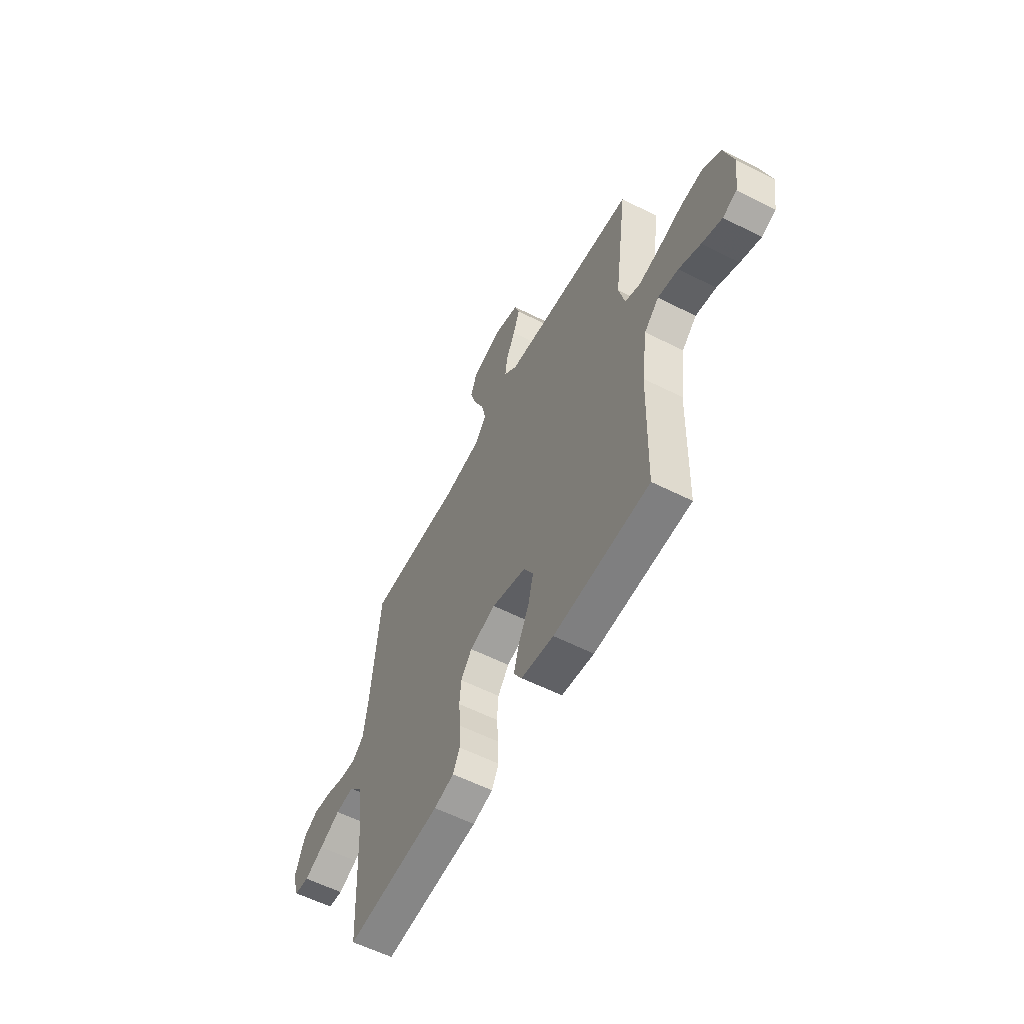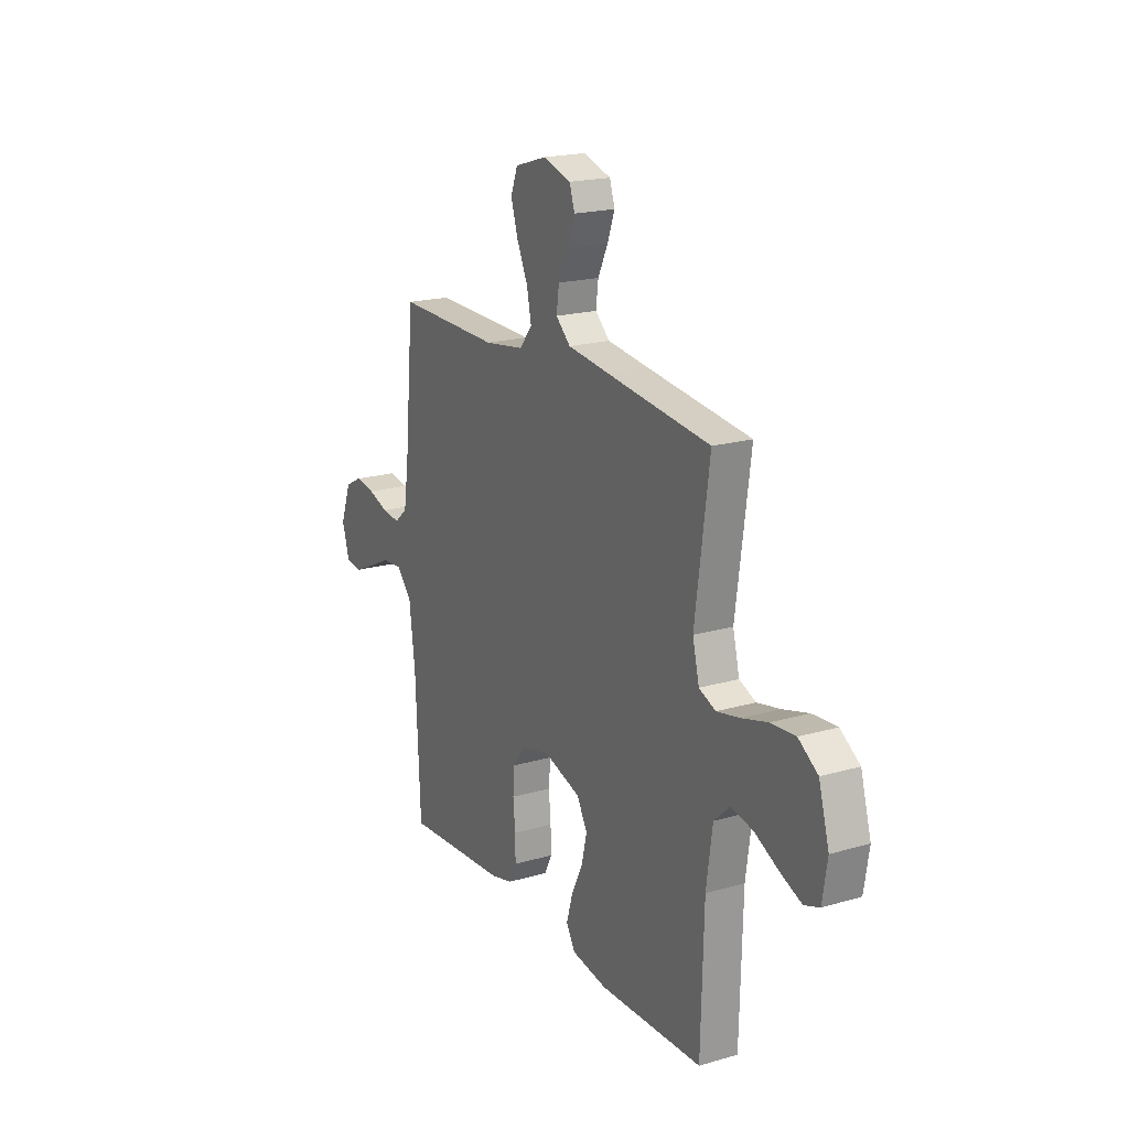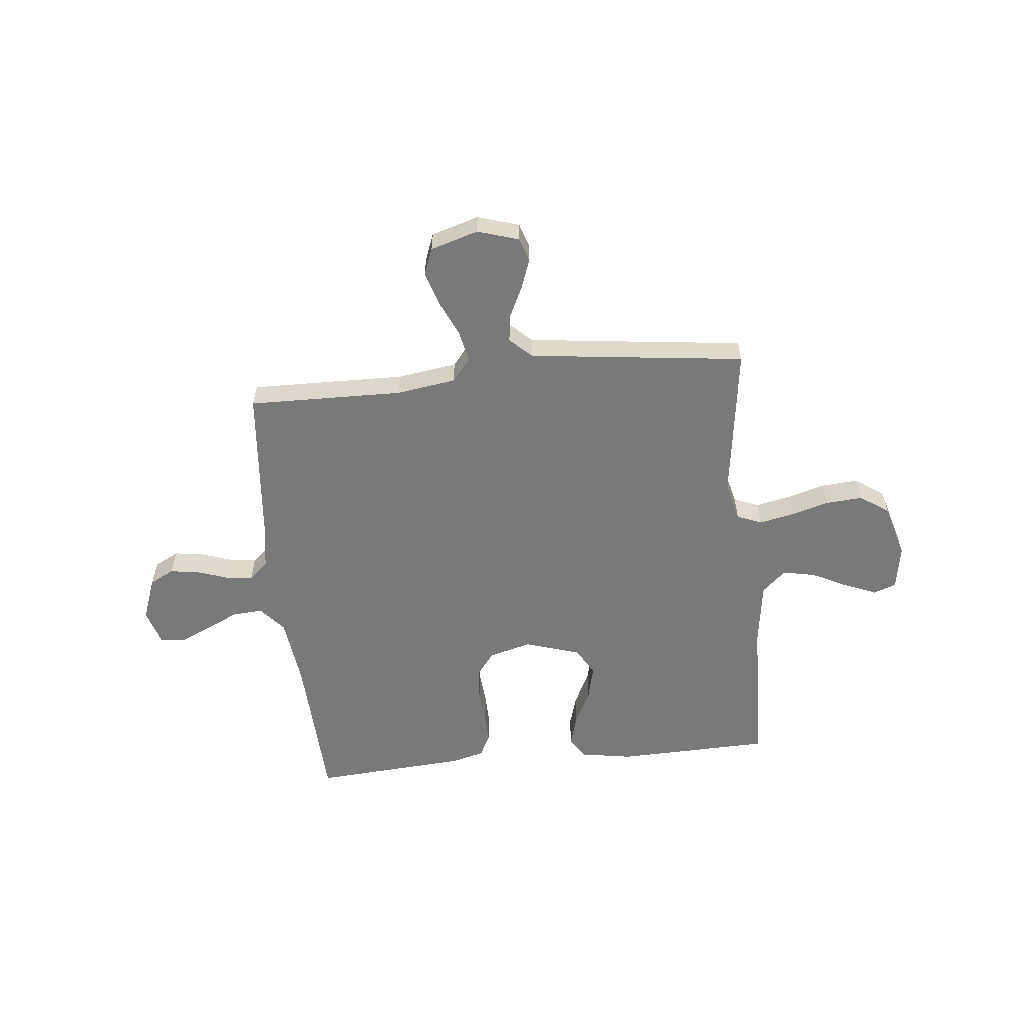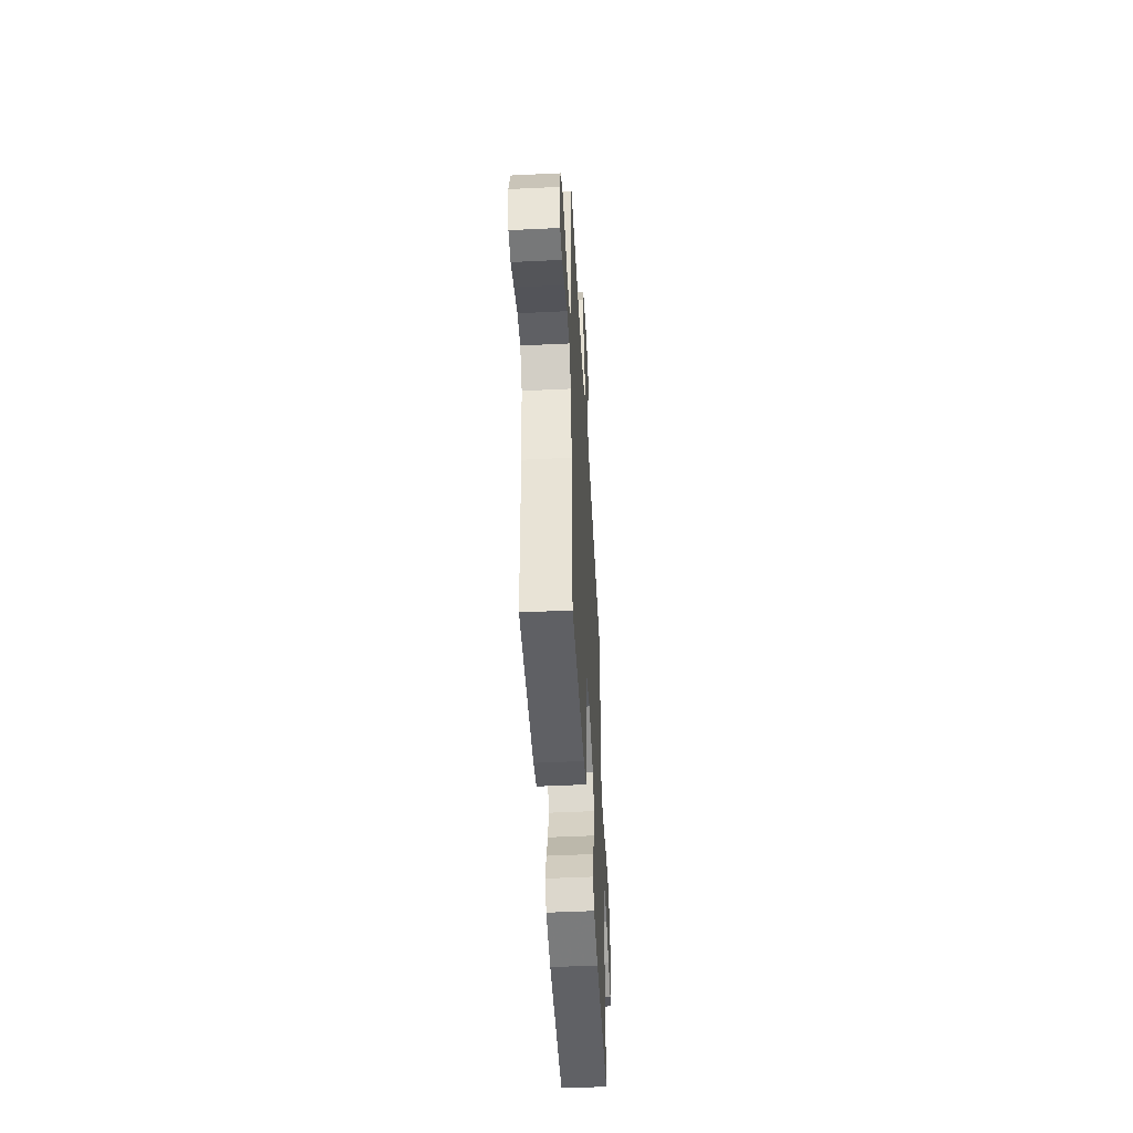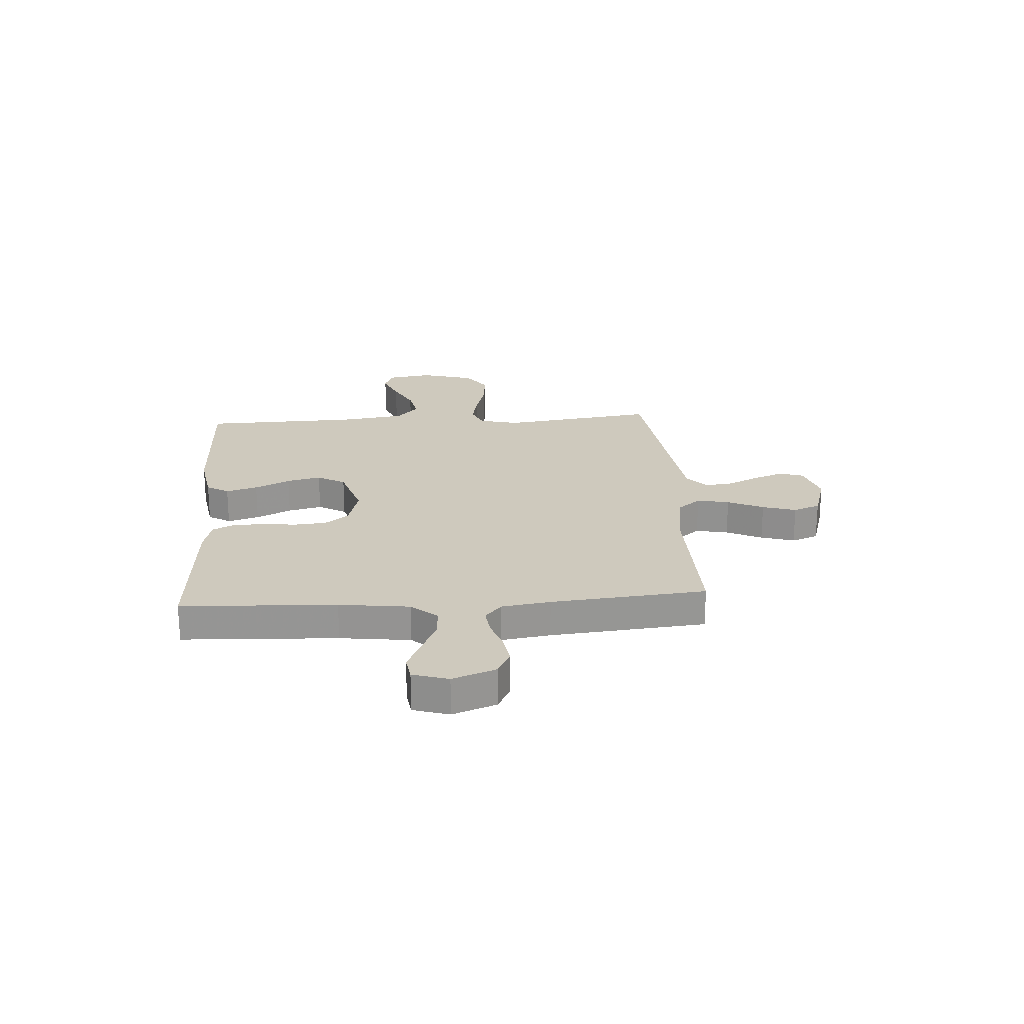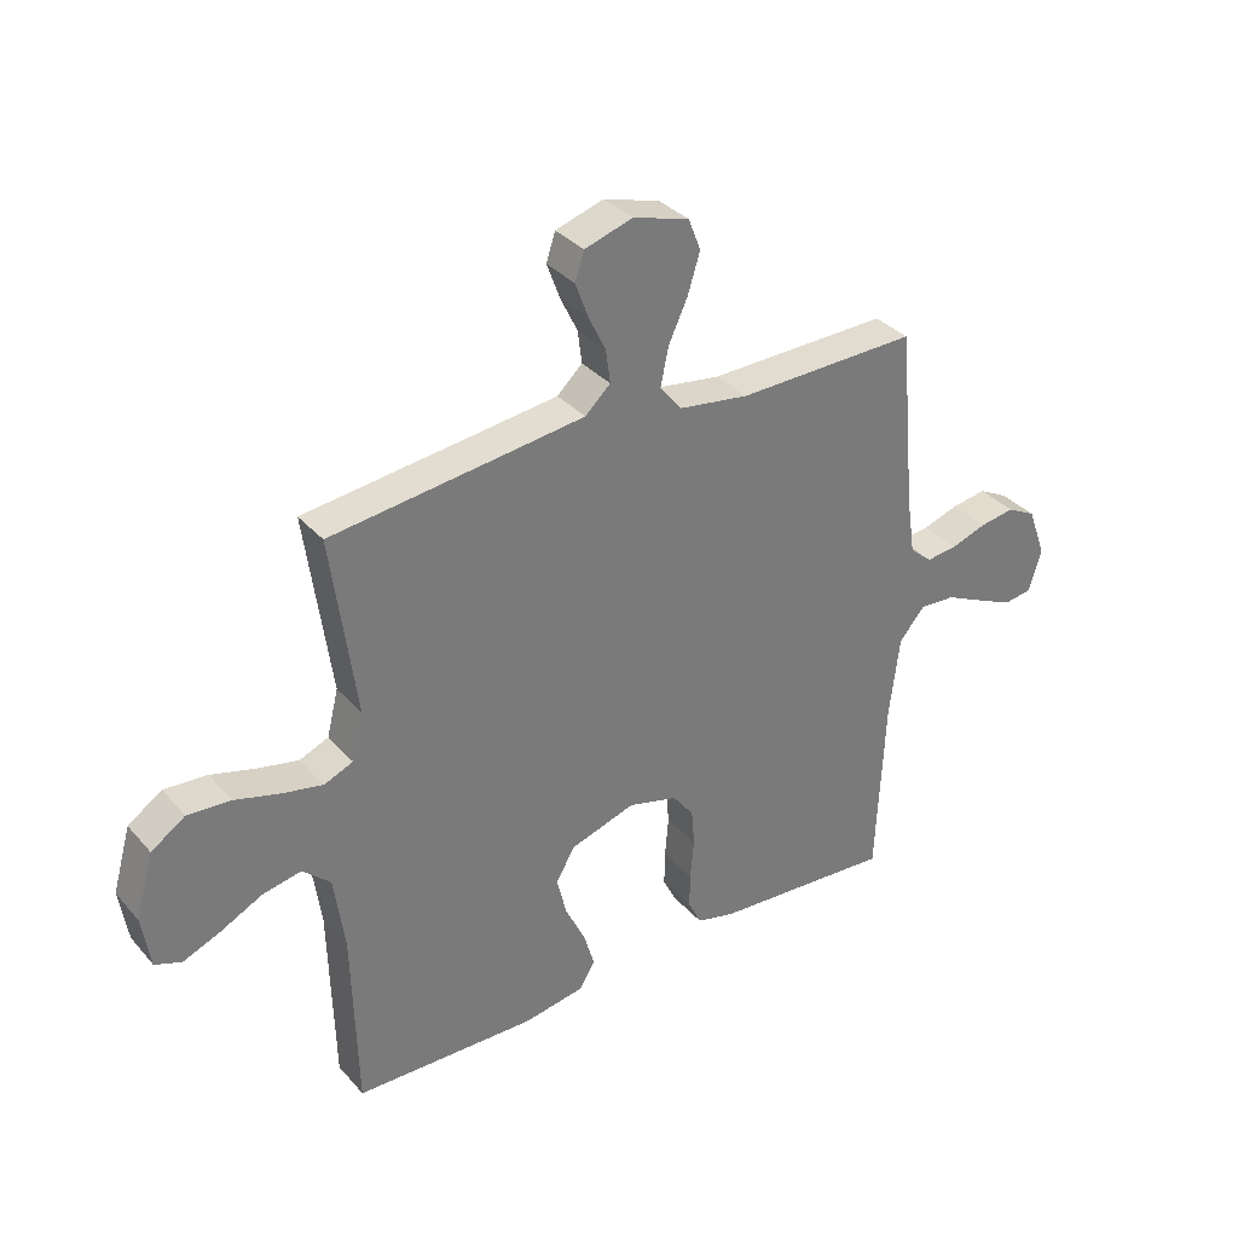
<metadata>
{"format":"obj","ext":"obj","renderer":"f3d","projection":"perspective","resolution":1024,"background":"white","views":[{"elev":-58.3,"azim":62.4,"up":"+Z"},{"elev":19.3,"azim":61.5,"up":"+Z"},{"elev":-57.8,"azim":5.9,"up":"+Y"},{"elev":-49.0,"azim":-86.9,"up":"+Z"},{"elev":22.7,"azim":-93.8,"up":"+Y"},{"elev":33.9,"azim":145.3,"up":"+Z"}]}
</metadata>
<code>
v 0.5 0.07 0.5
v 0.459 0.07 0.2
v 0.478 0.07 0.123
v 0.526 0.07 0.103
v 0.593 0.07 0.117
v 0.668 0.07 0.138
v 0.739 0.07 0.143
v 0.795 0.07 0.105
v 0.825 0.07 0
v 0.811 0.07 -0.088
v 0.767 0.07 -0.104
v 0.704 0.07 -0.078
v 0.636 0.07 -0.044
v 0.572 0.07 -0.031
v 0.526 0.07 -0.073
v 0.508 0.07 -0.2
v 0.5 0.07 -0.5
v 0.2 0.07 -0.508
v 0.098 0.07 -0.491
v 0.072 0.07 -0.448
v 0.09 0.07 -0.387
v 0.123 0.07 -0.319
v 0.139 0.07 -0.253
v 0.108 0.07 -0.199
v 0 0.07 -0.165
v -0.082 0.07 -0.187
v -0.117 0.07 -0.233
v -0.122 0.07 -0.294
v -0.116 0.07 -0.36
v -0.115 0.07 -0.419
v -0.137 0.07 -0.463
v -0.2 0.07 -0.479
v -0.5 0.07 -0.5
v -0.514 0.07 -0.2
v -0.531 0.07 -0.064
v -0.574 0.07 -0.014
v -0.633 0.07 -0.018
v -0.699 0.07 -0.049
v -0.759 0.07 -0.076
v -0.806 0.07 -0.069
v -0.827 0.07 0
v -0.796 0.07 0.084
v -0.748 0.07 0.109
v -0.69 0.07 0.1
v -0.631 0.07 0.08
v -0.579 0.07 0.074
v -0.542 0.07 0.106
v -0.528 0.07 0.2
v -0.5 0.07 0.5
v -0.2 0.07 0.494
v -0.084 0.07 0.511
v -0.048 0.07 0.556
v -0.061 0.07 0.618
v -0.093 0.07 0.687
v -0.113 0.07 0.752
v -0.093 0.07 0.804
v 0 0.07 0.832
v 0.08 0.07 0.807
v 0.095 0.07 0.761
v 0.074 0.07 0.704
v 0.045 0.07 0.644
v 0.038 0.07 0.59
v 0.08 0.07 0.551
v 0.2 0.07 0.536
v 0.5 0 0.5
v 0.459 0 0.2
v 0.478 0 0.123
v 0.526 0 0.103
v 0.593 0 0.117
v 0.668 0 0.138
v 0.739 0 0.143
v 0.795 0 0.105
v 0.825 0 0
v 0.811 0 -0.088
v 0.767 0 -0.104
v 0.704 0 -0.078
v 0.636 0 -0.044
v 0.572 0 -0.031
v 0.526 0 -0.073
v 0.508 0 -0.2
v 0.5 0 -0.5
v 0.2 0 -0.508
v 0.098 0 -0.491
v 0.072 0 -0.448
v 0.09 0 -0.387
v 0.123 0 -0.319
v 0.139 0 -0.253
v 0.108 0 -0.199
v 0 0 -0.165
v -0.082 0 -0.187
v -0.117 0 -0.233
v -0.122 0 -0.294
v -0.116 0 -0.36
v -0.115 0 -0.419
v -0.137 0 -0.463
v -0.2 0 -0.479
v -0.5 0 -0.5
v -0.514 0 -0.2
v -0.531 0 -0.064
v -0.574 0 -0.014
v -0.633 0 -0.018
v -0.699 0 -0.049
v -0.759 0 -0.076
v -0.806 0 -0.069
v -0.827 0 0
v -0.796 0 0.084
v -0.748 0 0.109
v -0.69 0 0.1
v -0.631 0 0.08
v -0.579 0 0.074
v -0.542 0 0.106
v -0.528 0 0.2
v -0.5 0 0.5
v -0.2 0 0.494
v -0.084 0 0.511
v -0.048 0 0.556
v -0.061 0 0.618
v -0.093 0 0.687
v -0.113 0 0.752
v -0.093 0 0.804
v 0 0 0.832
v 0.08 0 0.807
v 0.095 0 0.761
v 0.074 0 0.704
v 0.045 0 0.644
v 0.038 0 0.59
v 0.08 0 0.551
v 0.2 0 0.536
f 59 60 61
f 58 59 61
f 57 58 61
f 56 57 61
f 55 56 61
f 54 55 61
f 53 54 61
f 52 53 61 62
f 51 52 62 63
f 48 49 50
f 47 48 50 51
f 43 44 45
f 42 43 45
f 41 42 45
f 40 41 45
f 39 40 45
f 38 39 45
f 37 38 45
f 36 37 45 46
f 35 36 46 47
f 32 33 34
f 31 32 34
f 30 31 34
f 29 30 34
f 28 29 34
f 35 47 51
f 34 35 51
f 28 34 51
f 27 28 51
f 20 21 22
f 19 20 22
f 18 19 22
f 17 18 22
f 16 17 22
f 15 16 22 23
f 14 15 23 24
f 11 12 13
f 10 11 13
f 9 10 13
f 8 9 13
f 7 8 13
f 6 7 13
f 5 6 13
f 4 5 13 14
f 14 24 25
f 4 14 25
f 3 4 25
f 64 1 2
f 51 63 64
f 27 51 64
f 26 27 64
f 25 26 64
f 3 25 64
f 2 3 64
f 125 124 123
f 125 123 122
f 125 122 121
f 125 121 120
f 125 120 119
f 125 119 118
f 125 118 117
f 126 125 117 116
f 127 126 116 115
f 114 113 112
f 115 114 112 111
f 109 108 107
f 109 107 106
f 109 106 105
f 109 105 104
f 109 104 103
f 109 103 102
f 109 102 101
f 110 109 101 100
f 111 110 100 99
f 98 97 96
f 98 96 95
f 98 95 94
f 98 94 93
f 98 93 92
f 115 111 99
f 115 99 98
f 115 98 92
f 115 92 91
f 86 85 84
f 86 84 83
f 86 83 82
f 86 82 81
f 86 81 80
f 87 86 80 79
f 88 87 79 78
f 77 76 75
f 77 75 74
f 77 74 73
f 77 73 72
f 77 72 71
f 77 71 70
f 77 70 69
f 78 77 69 68
f 89 88 78
f 89 78 68
f 89 68 67
f 66 65 128
f 128 127 115
f 128 115 91
f 128 91 90
f 128 90 89
f 128 89 67
f 128 67 66
f 1 65 66 2
f 2 66 67 3
f 3 67 68 4
f 4 68 69 5
f 5 69 70 6
f 6 70 71 7
f 7 71 72 8
f 8 72 73 9
f 9 73 74 10
f 10 74 75 11
f 11 75 76 12
f 12 76 77 13
f 13 77 78 14
f 14 78 79 15
f 15 79 80 16
f 16 80 81 17
f 17 81 82 18
f 18 82 83 19
f 19 83 84 20
f 20 84 85 21
f 21 85 86 22
f 22 86 87 23
f 23 87 88 24
f 24 88 89 25
f 25 89 90 26
f 26 90 91 27
f 27 91 92 28
f 28 92 93 29
f 29 93 94 30
f 30 94 95 31
f 31 95 96 32
f 32 96 97 33
f 33 97 98 34
f 34 98 99 35
f 35 99 100 36
f 36 100 101 37
f 37 101 102 38
f 38 102 103 39
f 39 103 104 40
f 40 104 105 41
f 41 105 106 42
f 42 106 107 43
f 43 107 108 44
f 44 108 109 45
f 45 109 110 46
f 46 110 111 47
f 47 111 112 48
f 48 112 113 49
f 49 113 114 50
f 50 114 115 51
f 51 115 116 52
f 52 116 117 53
f 53 117 118 54
f 54 118 119 55
f 55 119 120 56
f 56 120 121 57
f 57 121 122 58
f 58 122 123 59
f 59 123 124 60
f 60 124 125 61
f 61 125 126 62
f 62 126 127 63
f 63 127 128 64
f 64 128 65 1

</code>
